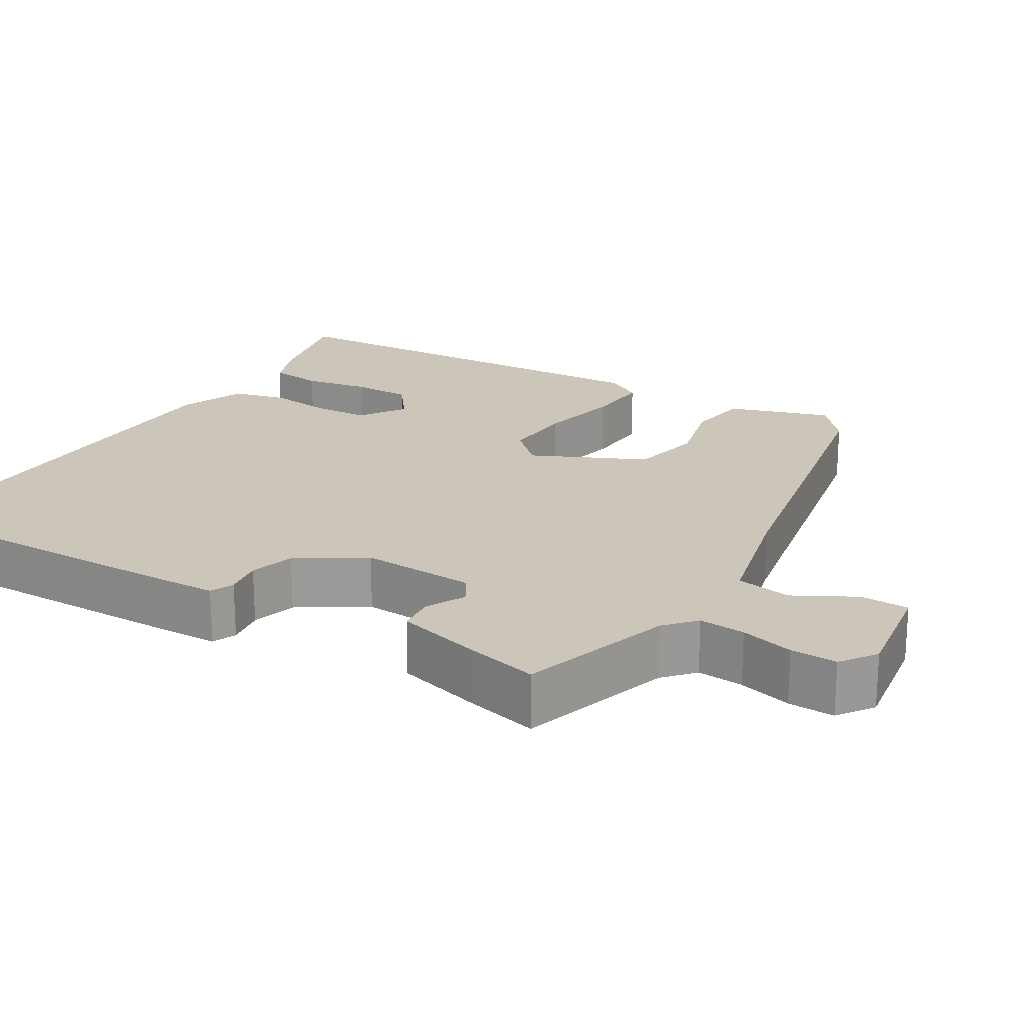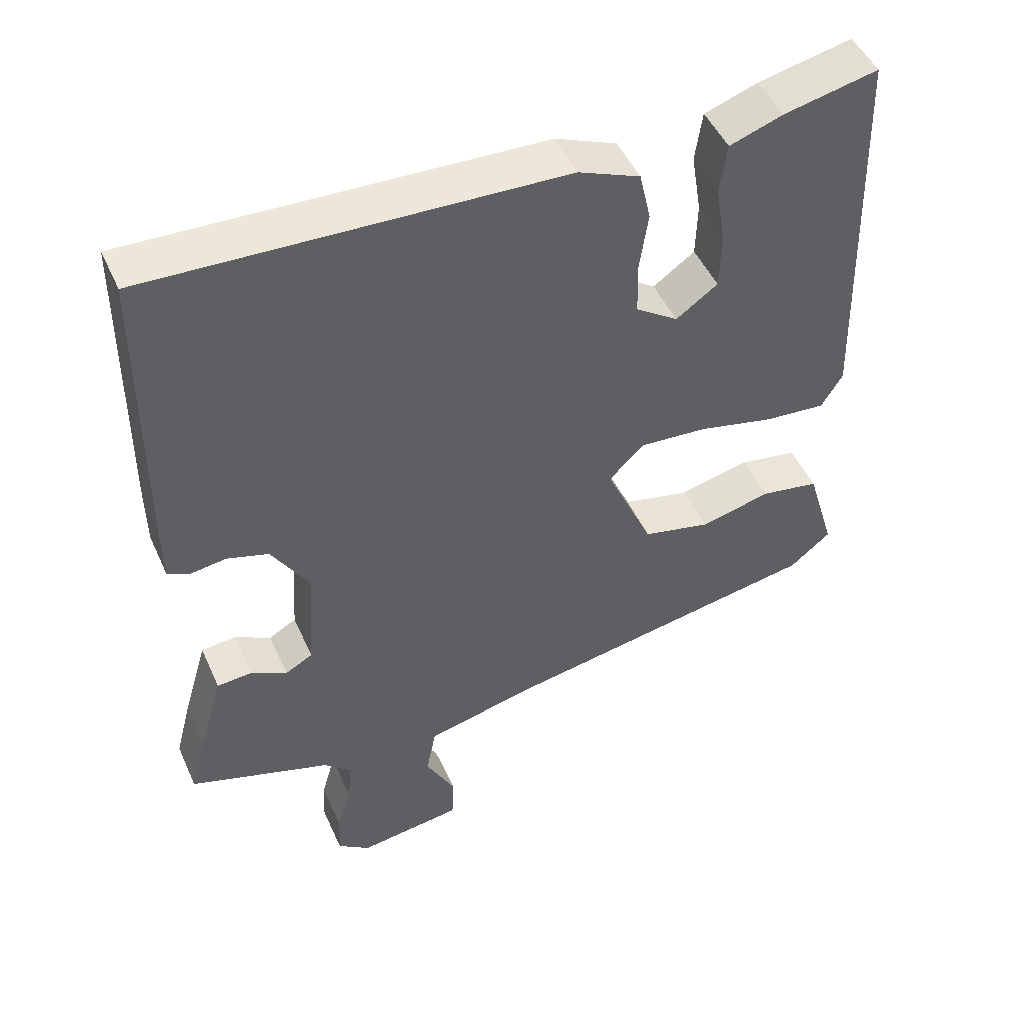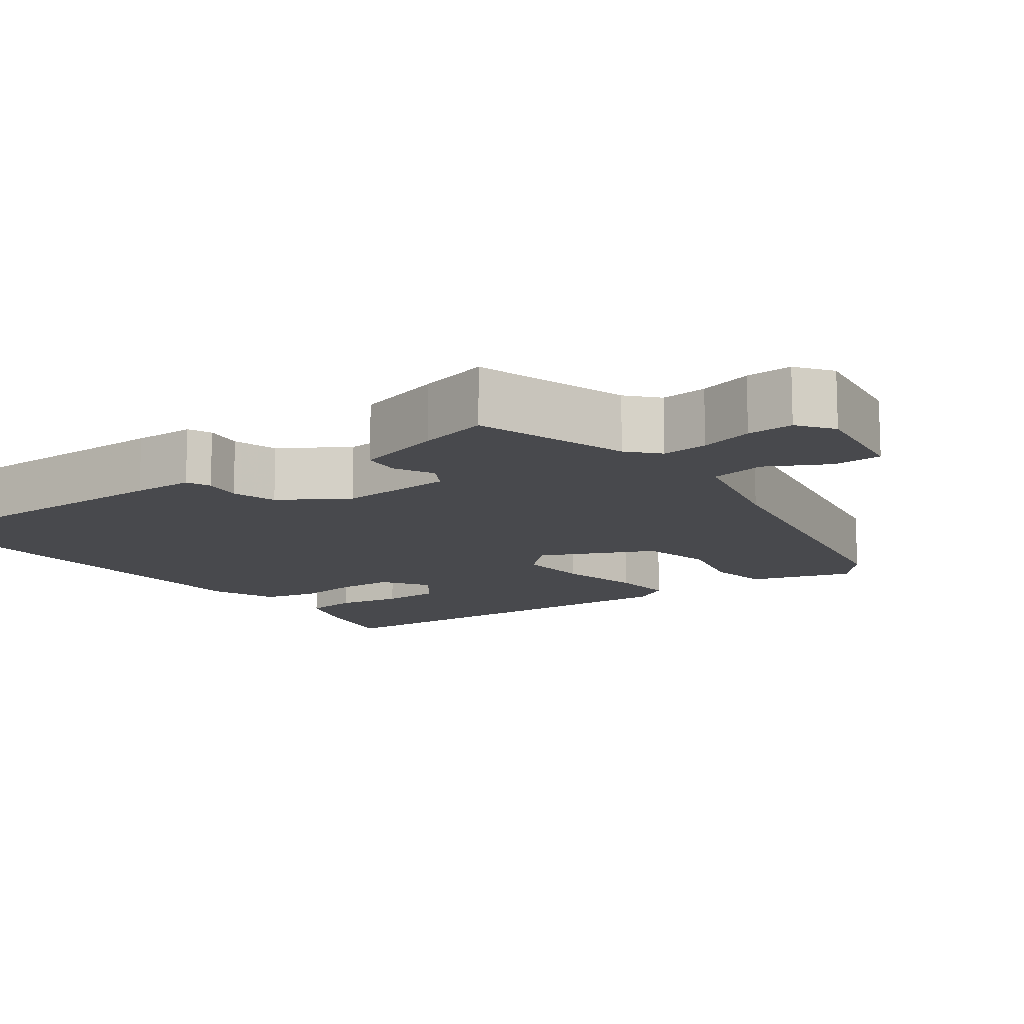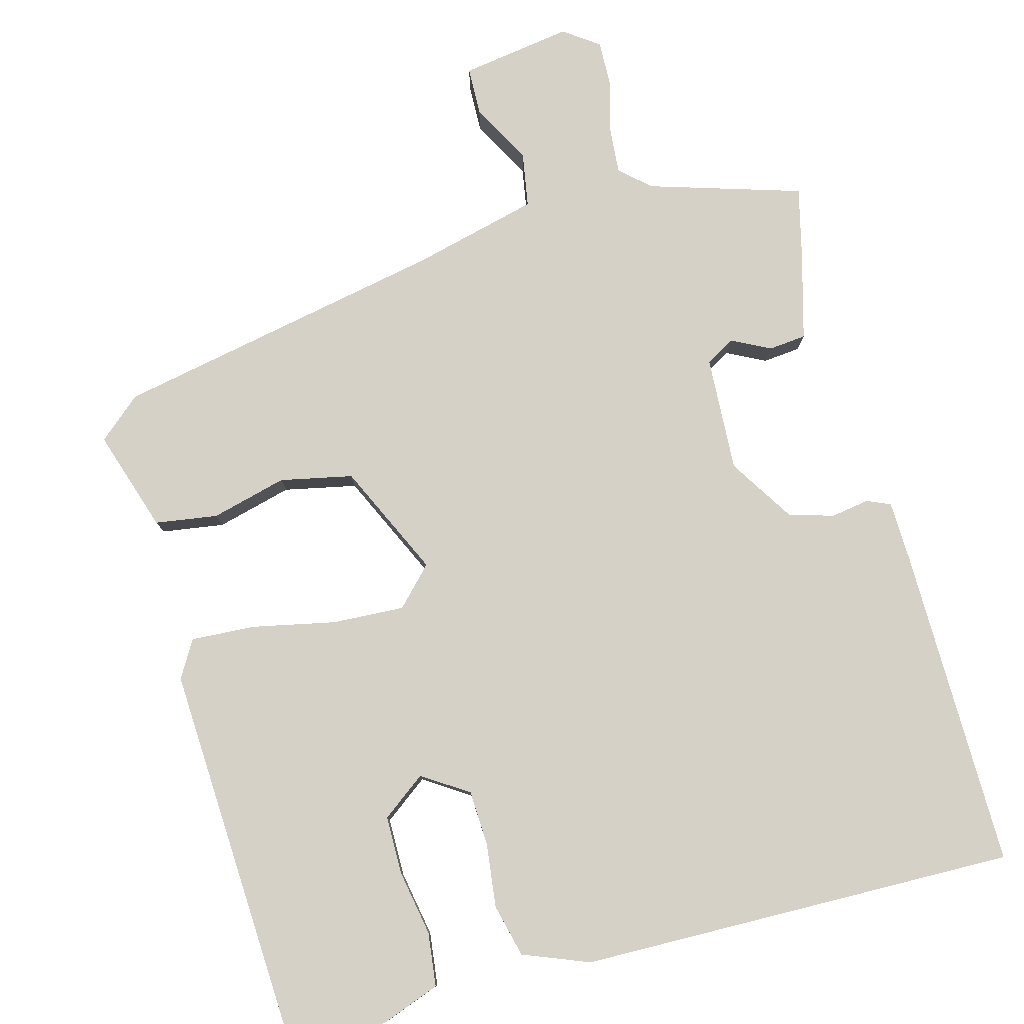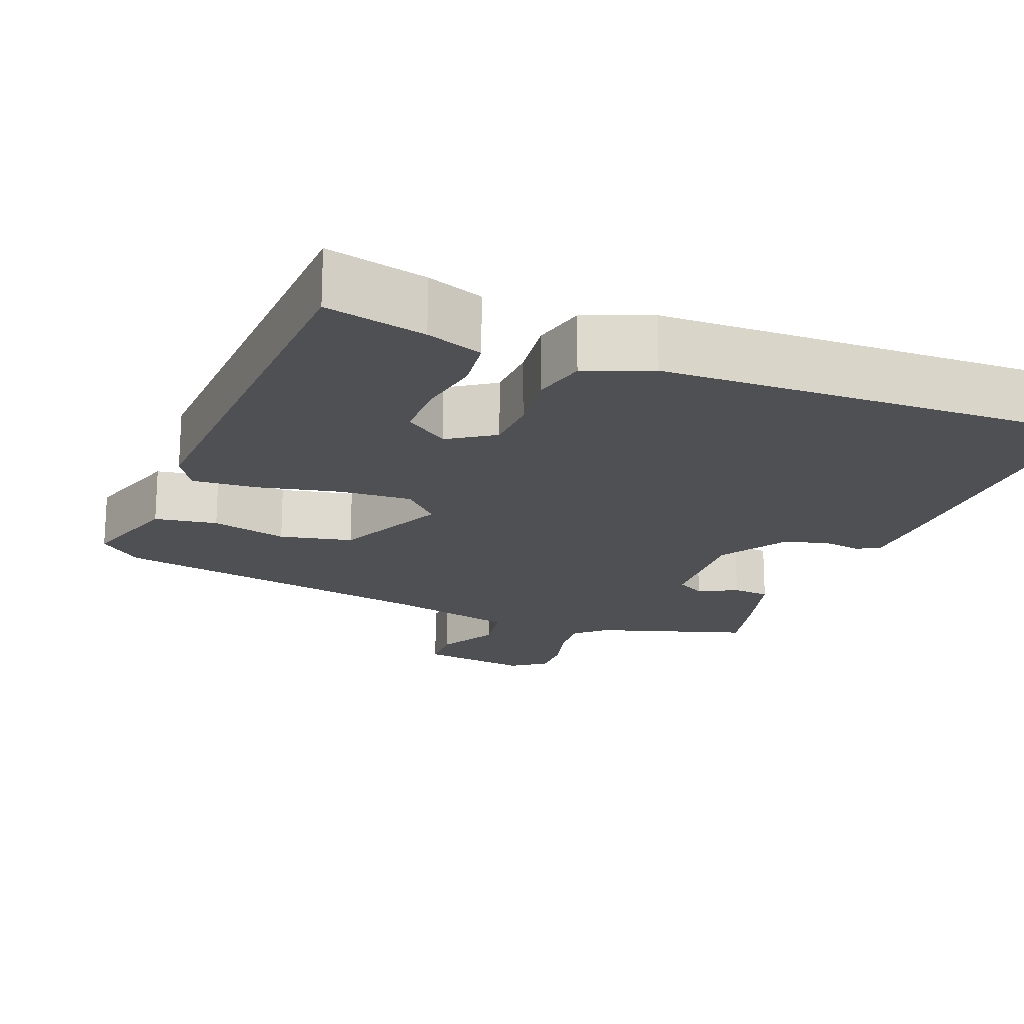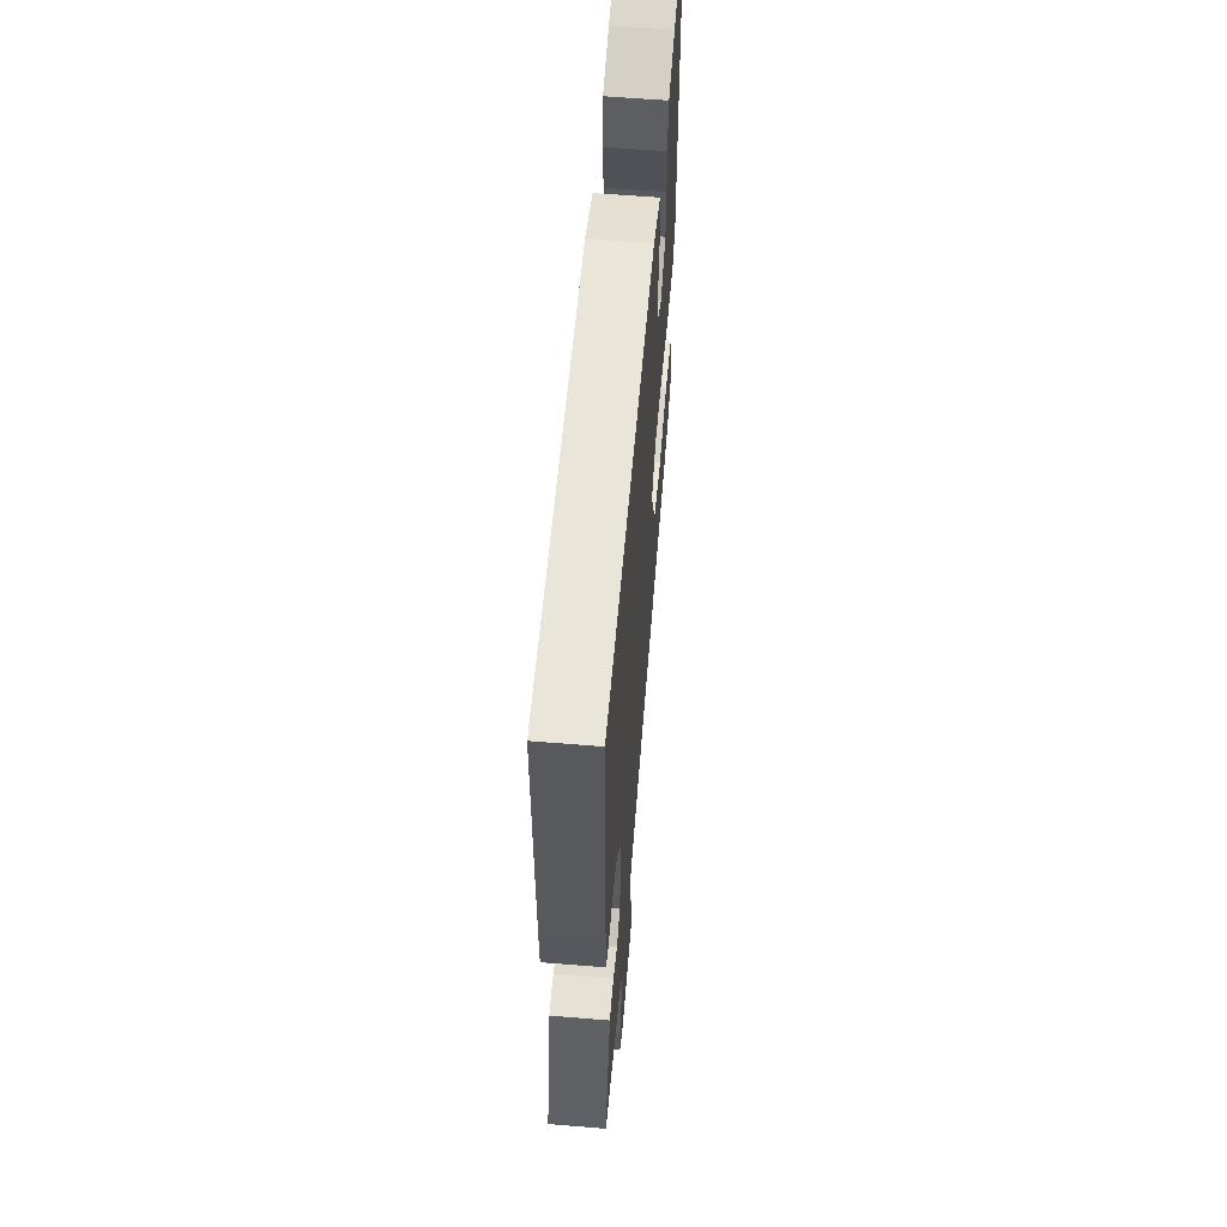
<metadata>
{"format":"obj","ext":"obj","renderer":"f3d","projection":"perspective","resolution":1024,"background":"white","views":[{"elev":20.9,"azim":120.1,"up":"+Y"},{"elev":48.5,"azim":156.4,"up":"+Z"},{"elev":-12.5,"azim":125.7,"up":"+Y"},{"elev":79.4,"azim":-16.2,"up":"+Y"},{"elev":-18.8,"azim":-22.1,"up":"+Y"},{"elev":60.3,"azim":94.8,"up":"+Z"}]}
</metadata>
<code>
v -0.49 0.07 -0.387
v -0.548 0.07 -0.339
v -0.507 0.07 -0.203
v -0.424 0.07 -0.189
v -0.323 0.07 -0.213
v -0.227 0.07 -0.191
v -0.16 0.07 -0.04
v -0.209 0.07 0.009
v -0.305 0.07 0.002
v -0.414 0.07 -0.023
v -0.5 0.07 -0.03
v -0.53 0.07 0.019
v -0.513 0.07 0.573
v -0.38 0.07 0.544
v -0.305 0.07 0.518
v -0.295 0.07 0.447
v -0.309 0.07 0.36
v -0.307 0.07 0.282
v -0.248 0.07 0.24
v -0.188 0.07 0.281
v -0.186 0.07 0.355
v -0.198 0.07 0.439
v -0.182 0.07 0.51
v -0.095 0.07 0.546
v 0.486 0.07 0.568
v 0.49 0.07 0.14
v 0.489 0.07 0.059
v 0.458 0.07 0.045
v 0.407 0.07 0.052
v 0.348 0.07 0.034
v 0.294 0.07 -0.055
v 0.305 0.07 -0.208
v 0.344 0.07 -0.23
v 0.395 0.07 -0.203
v 0.445 0.07 -0.207
v 0.479 0.07 -0.323
v 0.503 0.07 -0.415
v 0.302 0.07 -0.481
v 0.263 0.07 -0.517
v 0.269 0.07 -0.578
v 0.289 0.07 -0.648
v 0.292 0.07 -0.709
v 0.246 0.07 -0.743
v 0.098 0.07 -0.723
v 0.095 0.07 -0.659
v 0.137 0.07 -0.578
v 0.123 0.07 -0.505
v -0.047 0.07 -0.466
v -0.49 0 -0.387
v -0.548 0 -0.339
v -0.507 0 -0.203
v -0.424 0 -0.189
v -0.323 0 -0.213
v -0.227 0 -0.191
v -0.16 0 -0.04
v -0.209 0 0.009
v -0.305 0 0.002
v -0.414 0 -0.023
v -0.5 0 -0.03
v -0.53 0 0.019
v -0.513 0 0.573
v -0.38 0 0.544
v -0.305 0 0.518
v -0.295 0 0.447
v -0.309 0 0.36
v -0.307 0 0.282
v -0.248 0 0.24
v -0.188 0 0.281
v -0.186 0 0.355
v -0.198 0 0.439
v -0.182 0 0.51
v -0.095 0 0.546
v 0.486 0 0.568
v 0.49 0 0.14
v 0.489 0 0.059
v 0.458 0 0.045
v 0.407 0 0.052
v 0.348 0 0.034
v 0.294 0 -0.055
v 0.305 0 -0.208
v 0.344 0 -0.23
v 0.395 0 -0.203
v 0.445 0 -0.207
v 0.479 0 -0.323
v 0.503 0 -0.415
v 0.302 0 -0.481
v 0.263 0 -0.517
v 0.269 0 -0.578
v 0.289 0 -0.648
v 0.292 0 -0.709
v 0.246 0 -0.743
v 0.098 0 -0.723
v 0.095 0 -0.659
v 0.137 0 -0.578
v 0.123 0 -0.505
v -0.047 0 -0.466
f 44 45 46
f 43 44 46
f 42 43 46
f 41 42 46
f 40 41 46
f 39 40 46 47
f 38 39 47 48
f 37 38 48
f 36 37 48
f 35 36 48
f 34 35 48
f 33 34 48
f 27 28 29
f 26 27 29
f 25 26 29
f 24 25 29
f 23 24 29
f 22 23 29
f 21 22 29
f 20 21 29 30
f 19 20 30 31
f 15 16 17
f 14 15 17
f 13 14 17
f 12 13 17
f 11 12 17
f 10 11 17
f 9 10 17 18
f 8 9 18 19
f 3 4 5
f 2 3 5
f 1 2 5
f 48 1 5
f 48 5 6
f 33 48 6
f 32 33 6
f 19 31 32
f 8 19 32
f 7 8 32
f 6 7 32
f 94 93 92
f 94 92 91
f 94 91 90
f 94 90 89
f 94 89 88
f 95 94 88 87
f 96 95 87 86
f 96 86 85
f 96 85 84
f 96 84 83
f 96 83 82
f 96 82 81
f 77 76 75
f 77 75 74
f 77 74 73
f 77 73 72
f 77 72 71
f 77 71 70
f 77 70 69
f 78 77 69 68
f 79 78 68 67
f 65 64 63
f 65 63 62
f 65 62 61
f 65 61 60
f 65 60 59
f 65 59 58
f 66 65 58 57
f 67 66 57 56
f 53 52 51
f 53 51 50
f 53 50 49
f 53 49 96
f 54 53 96
f 54 96 81
f 54 81 80
f 80 79 67
f 80 67 56
f 80 56 55
f 80 55 54
f 1 49 50 2
f 2 50 51 3
f 3 51 52 4
f 4 52 53 5
f 5 53 54 6
f 6 54 55 7
f 7 55 56 8
f 8 56 57 9
f 9 57 58 10
f 10 58 59 11
f 11 59 60 12
f 12 60 61 13
f 13 61 62 14
f 14 62 63 15
f 15 63 64 16
f 16 64 65 17
f 17 65 66 18
f 18 66 67 19
f 19 67 68 20
f 20 68 69 21
f 21 69 70 22
f 22 70 71 23
f 23 71 72 24
f 24 72 73 25
f 25 73 74 26
f 26 74 75 27
f 27 75 76 28
f 28 76 77 29
f 29 77 78 30
f 30 78 79 31
f 31 79 80 32
f 32 80 81 33
f 33 81 82 34
f 34 82 83 35
f 35 83 84 36
f 36 84 85 37
f 37 85 86 38
f 38 86 87 39
f 39 87 88 40
f 40 88 89 41
f 41 89 90 42
f 42 90 91 43
f 43 91 92 44
f 44 92 93 45
f 45 93 94 46
f 46 94 95 47
f 47 95 96 48
f 48 96 49 1

</code>
